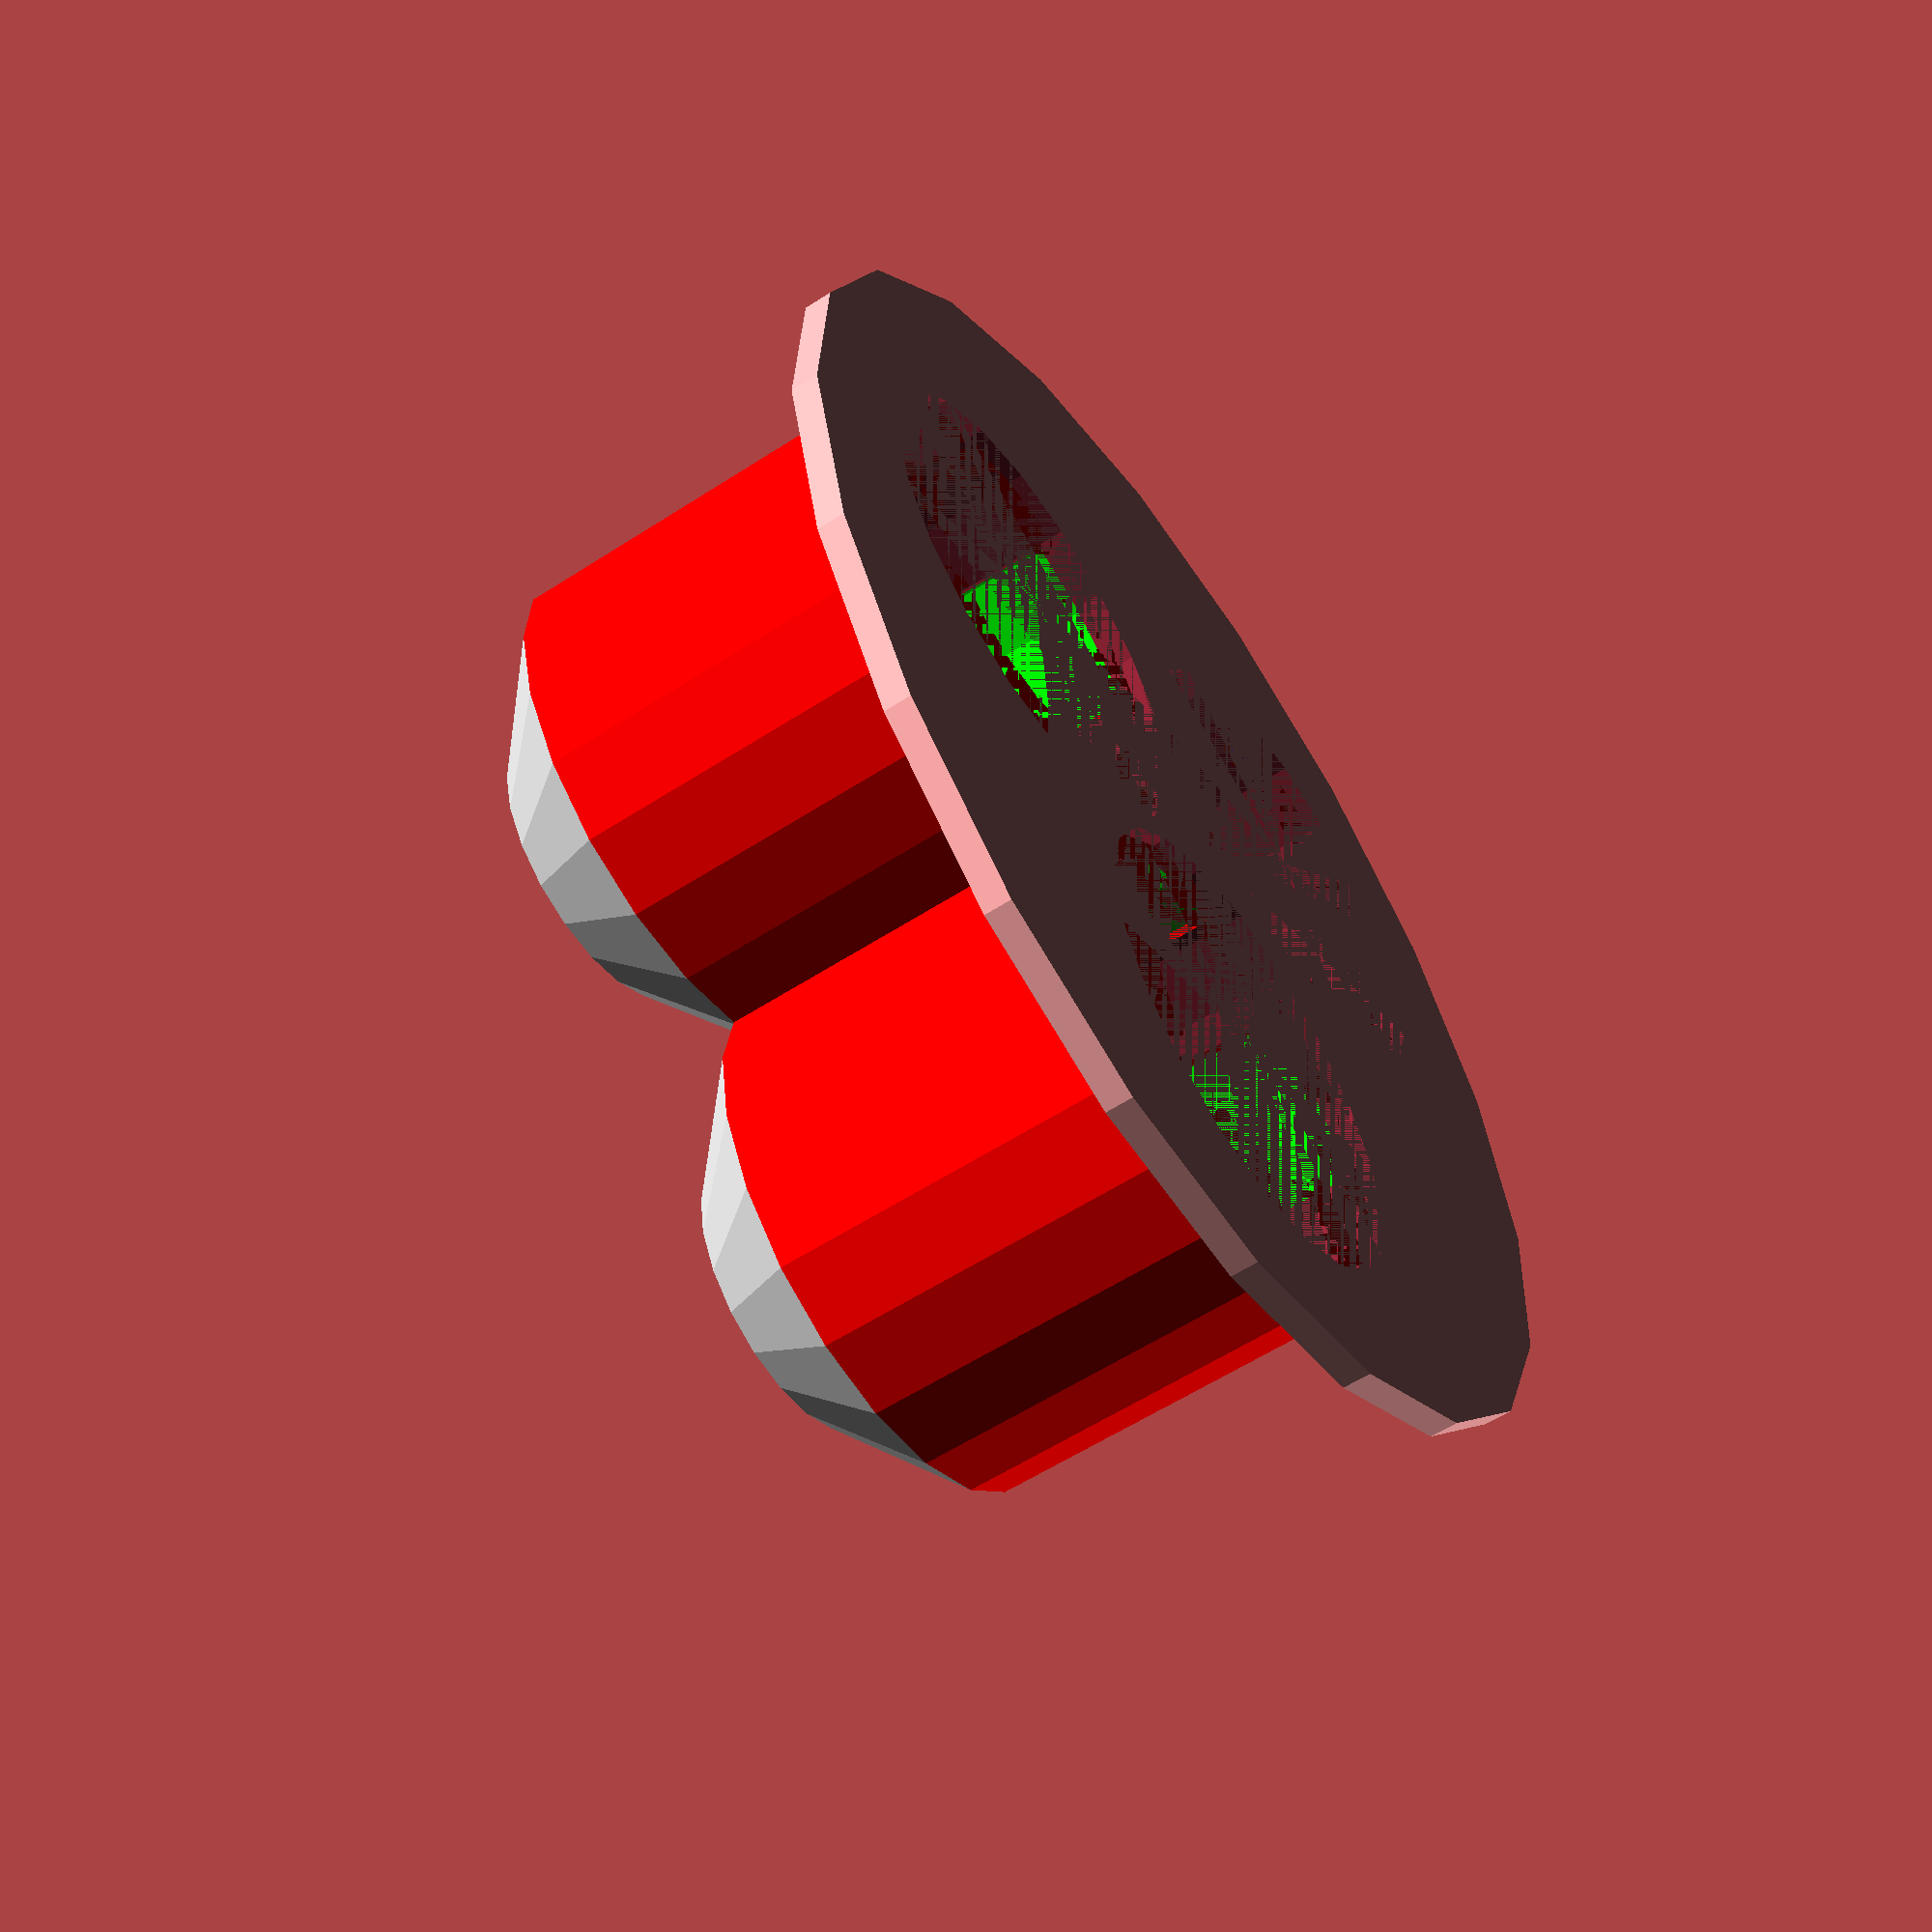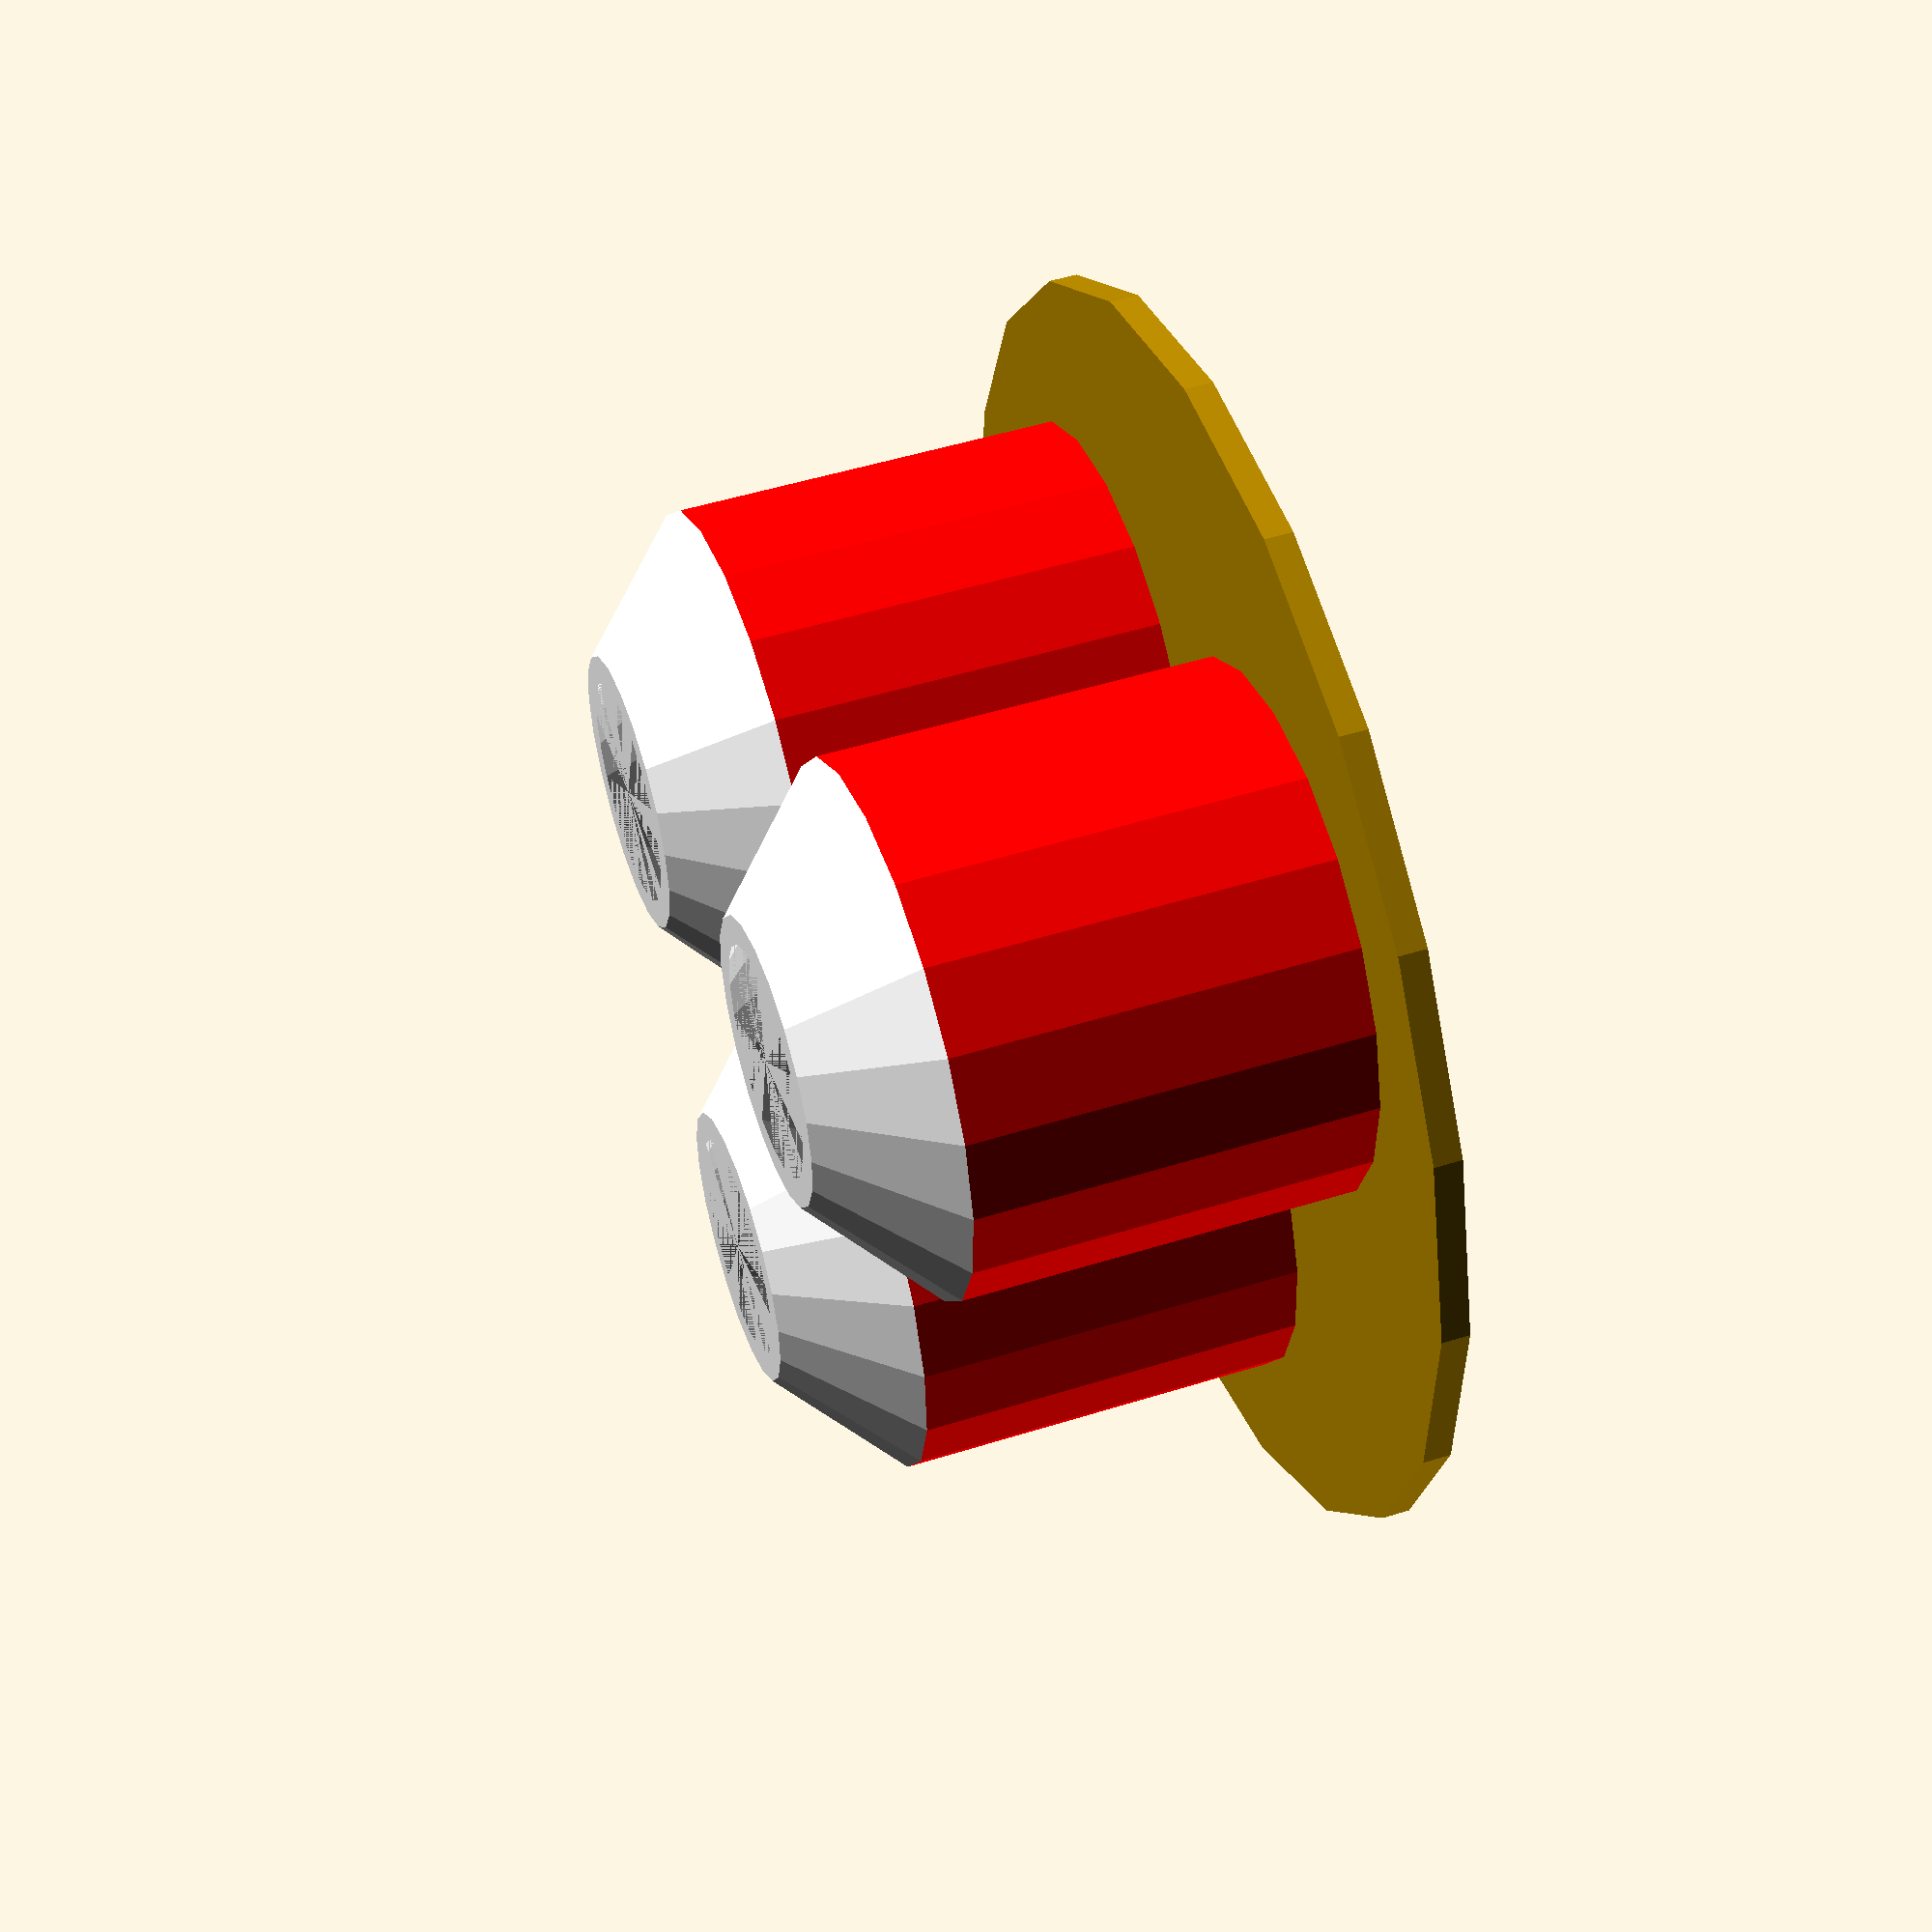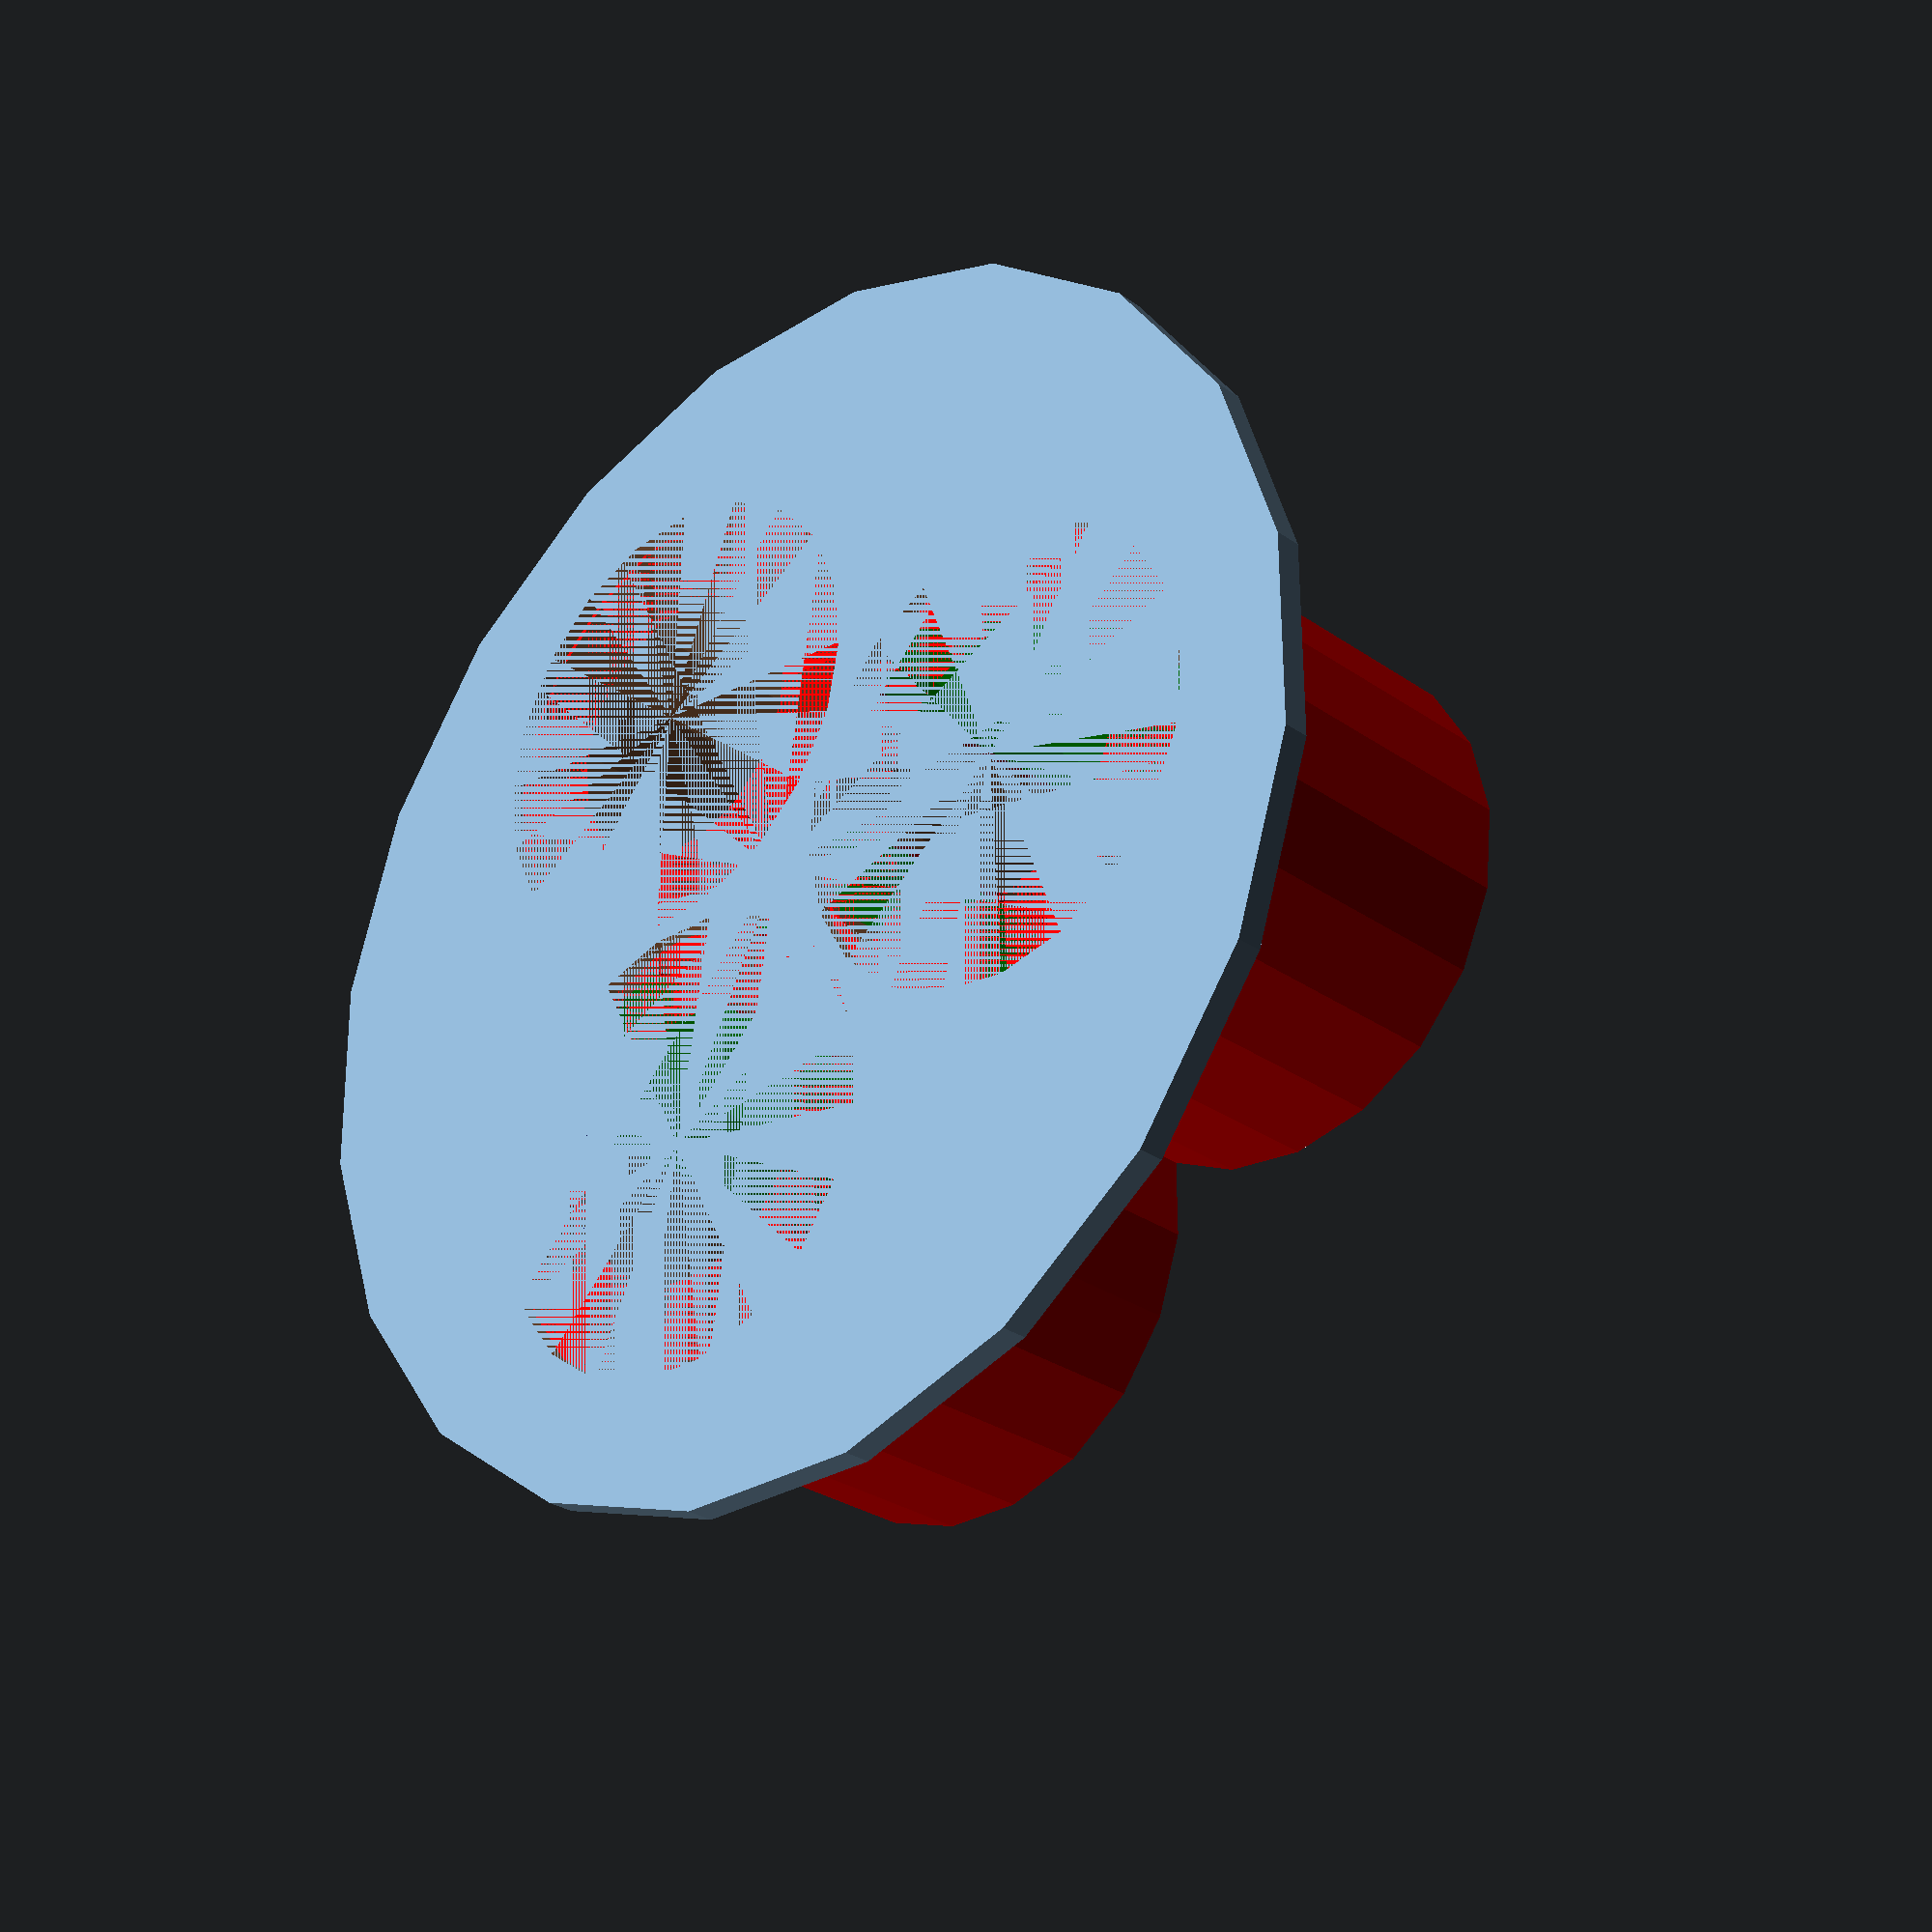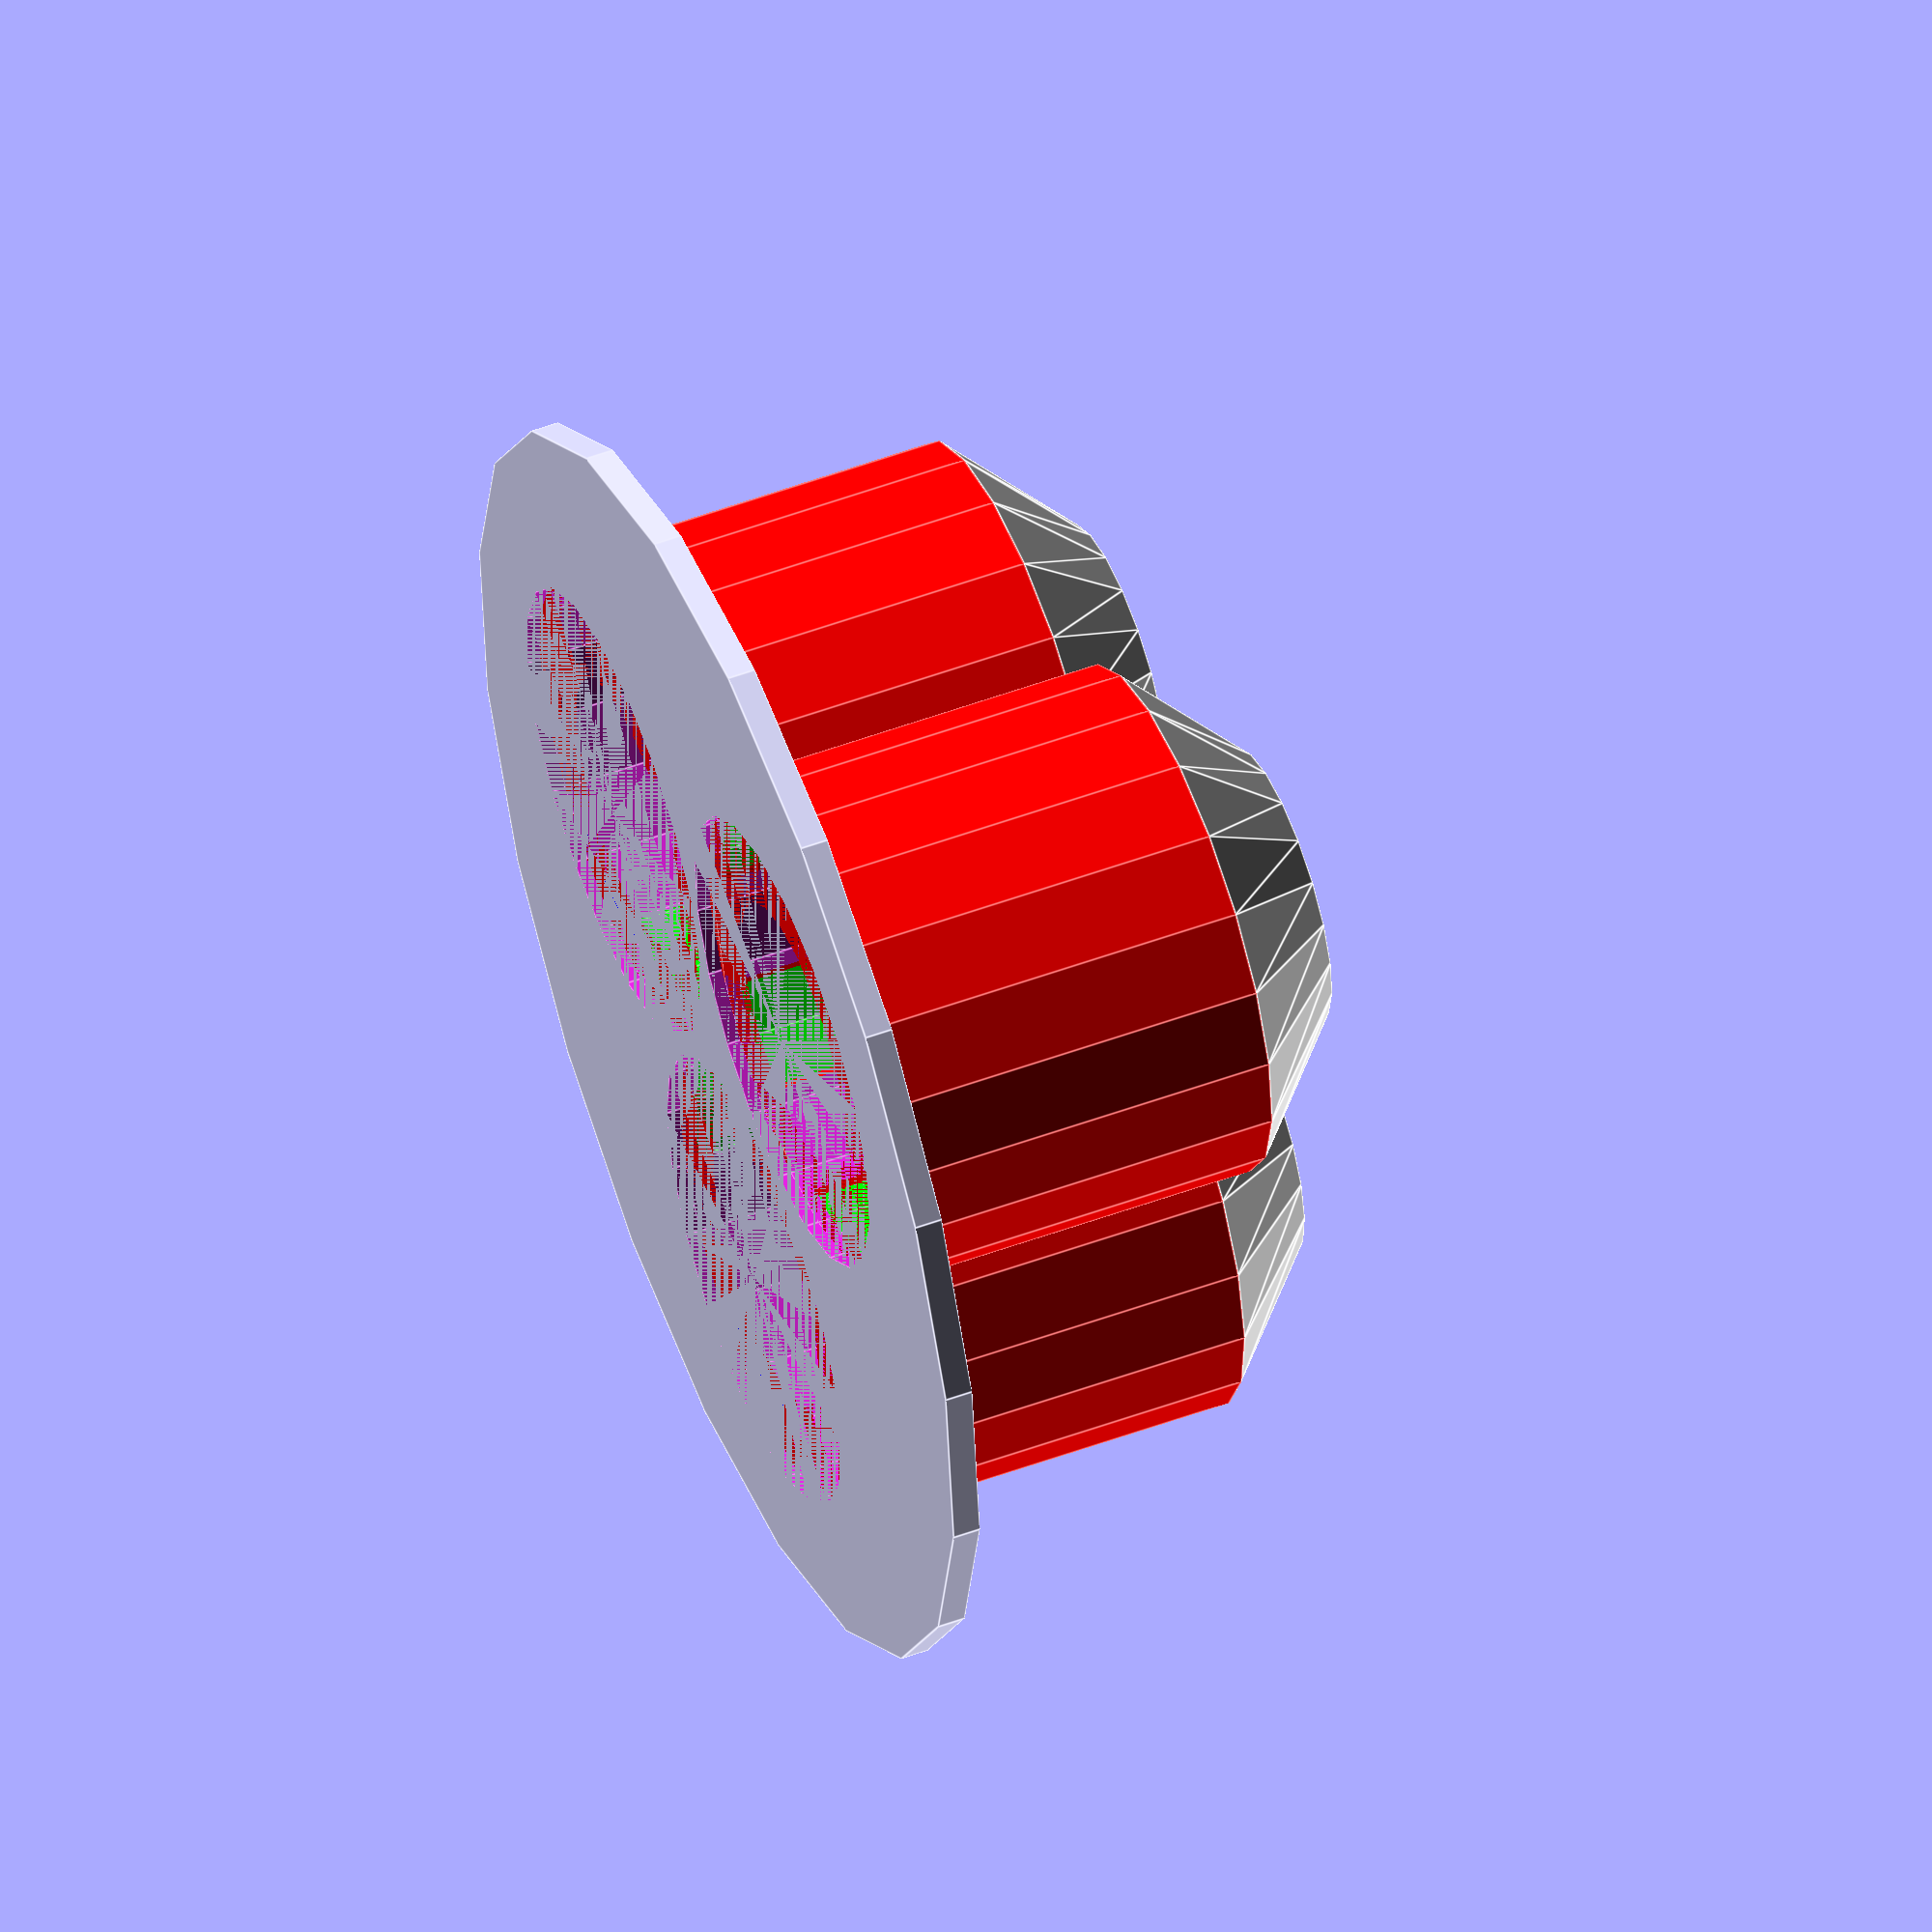
<openscad>
$fn=20;     // =20 for preview, =200 for rendering/printing
id=57.5;    // Inner Diameter (at least 56.75)
ed=67.8;    // Exterior Diameter (>= id)


//cylinder(h = 30, d =70, center = true);
//translate([0, 0, -10.8]) color([1,0,0]) cylinder(h = 23.1, d = 4.5, center = true); // fill the hole!!
shift=(id-28.3)/2;
difference() {
    group() {
        difference() {
            cylinder(h = 1.5, d = ed, center = true);
            rotate (0) translate([14.875, 0,0]) cylinder(h = 1.5, d = 25, center = true);
            rotate (120) translate([14.875, 0, 0]) cylinder(h = 1.5, d = 25, center = true);
            rotate (240) translate([14.875, 0, 0]) cylinder(h = 1.5, d = 25, center = true);
        }

    rotate(0) translate([shift, 0, -10.8]) {
    difference() {
        color([1,0,0]) cylinder(h = 21.6, d = 28, center = true);
        translate([0, 0, 0]) {
            color([0,1,0]) cylinder(h = 21.6, d = 25, center = true);
        }
        translate([0, 0, 1.5]) {
            color([0,0,1]) cylinder(h = 40, d = 15, center = true);
        }
    }
    color([1,1,1]) translate([0, 0, -13.8]) {
        difference() {
            cylinder(h=6, r1=7.5, r2=14, center=true);
            cylinder(h=6, r1=6, r2=12.5, center=true);
        }
    }
    }

    rotate(120) translate([shift, 0, -10.8]) {
    difference() {
        color([1,0,0]) cylinder(h = 21.6, d = 28, center = true);
        translate([0, 0, 0]) {
            color([0,1,0]) cylinder(h = 21.6, d = 25, center = true);
        }
        translate([0, 0, 1.5]) {
            color([0,0,1]) cylinder(h = 40, d = 15, center = true);
        }
    }
    color([1,1,1]) translate([0, 0, -13.8]) {
        difference() {
            cylinder(h=6, r1=7.5, r2=14, center=true);
            cylinder(h=6, r1=6, r2=12.5, center=true);
        }
    }
    }

    rotate(240) translate([shift, 0, -10.8]) {
    difference() {
        color([1,0,0]) cylinder(h = 21.6, d = 28, center = true);
        translate([0, 0, 0]) {
            color([0,1,0]) cylinder(h = 21.6, d = 25, center = true);
        }
        translate([0, 0, 1.5]) {
            color([0,0,1]) cylinder(h = 40, d = 15, center = true);
        }
    }
    color([1,1,1]) translate([0, 0, -13.8]) {
        difference() {
            cylinder(h=6, r1=7.5, r2=14, center=true);
            cylinder(h=6, r1=6, r2=12.5, center=true);
        }
    }
    }
    }
    rotate (0)   translate([shift+0.275, 0, -10.8])  cylinder(h = 21.6, d = 25, center = true);
    rotate (120) translate([shift+0.275, 0, -10.8]) cylinder(h = 21.6, d = 25, center = true);
    rotate (240) translate([shift+0.275, 0, -10.8]) cylinder(h = 21.6, d = 25, center = true);
}
</openscad>
<views>
elev=237.4 azim=12.6 roll=235.9 proj=p view=wireframe
elev=130.6 azim=43.0 roll=289.2 proj=p view=solid
elev=208.1 azim=296.6 roll=136.9 proj=p view=solid
elev=127.5 azim=128.9 roll=111.7 proj=o view=edges
</views>
